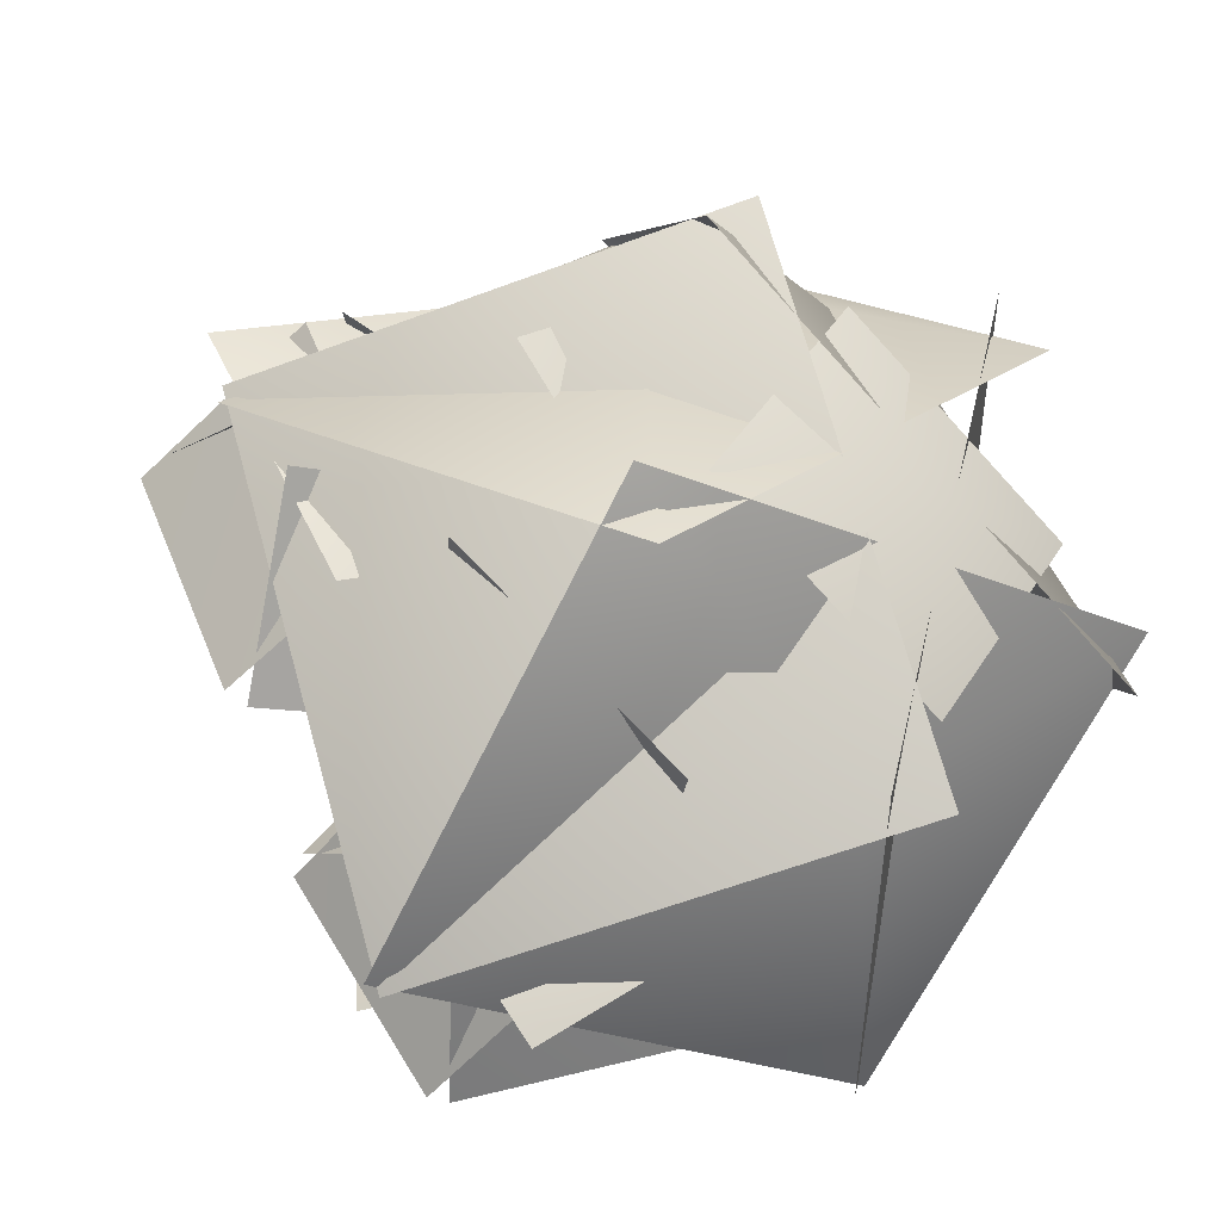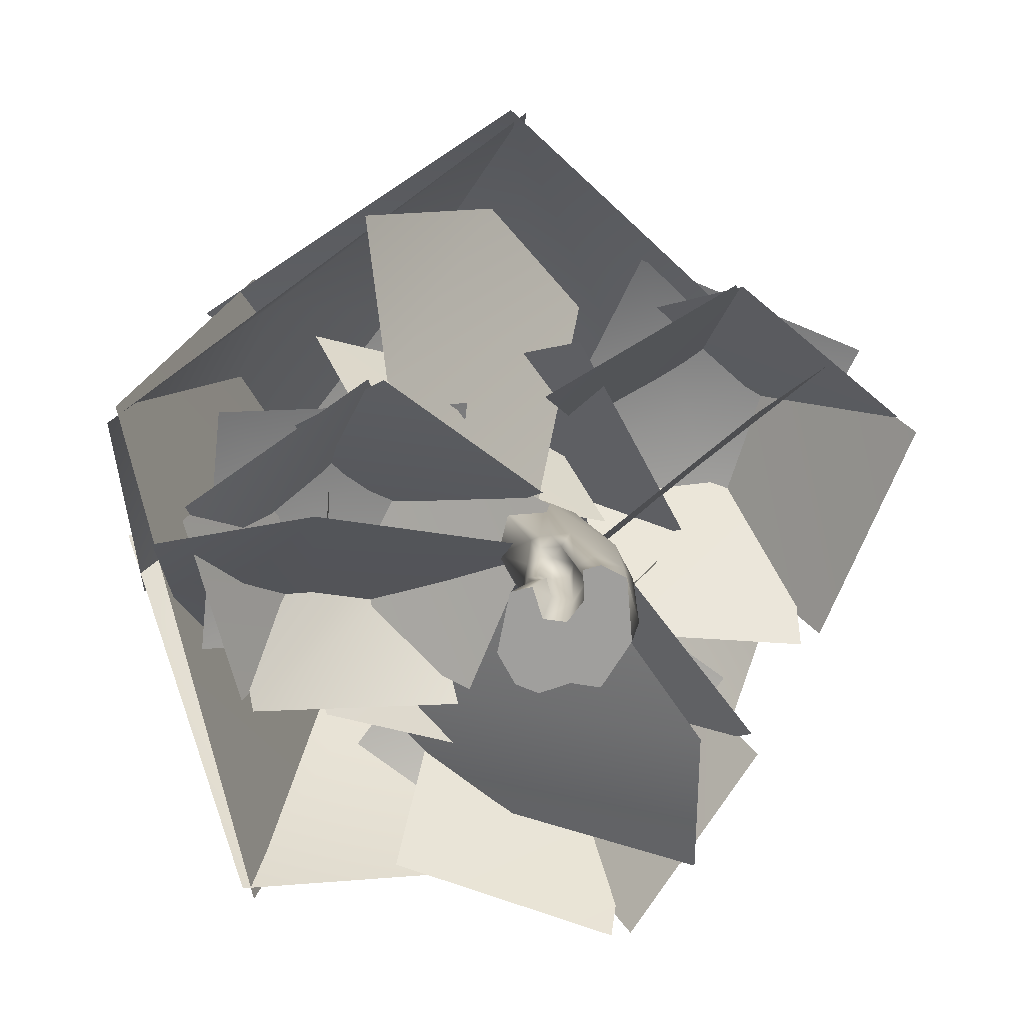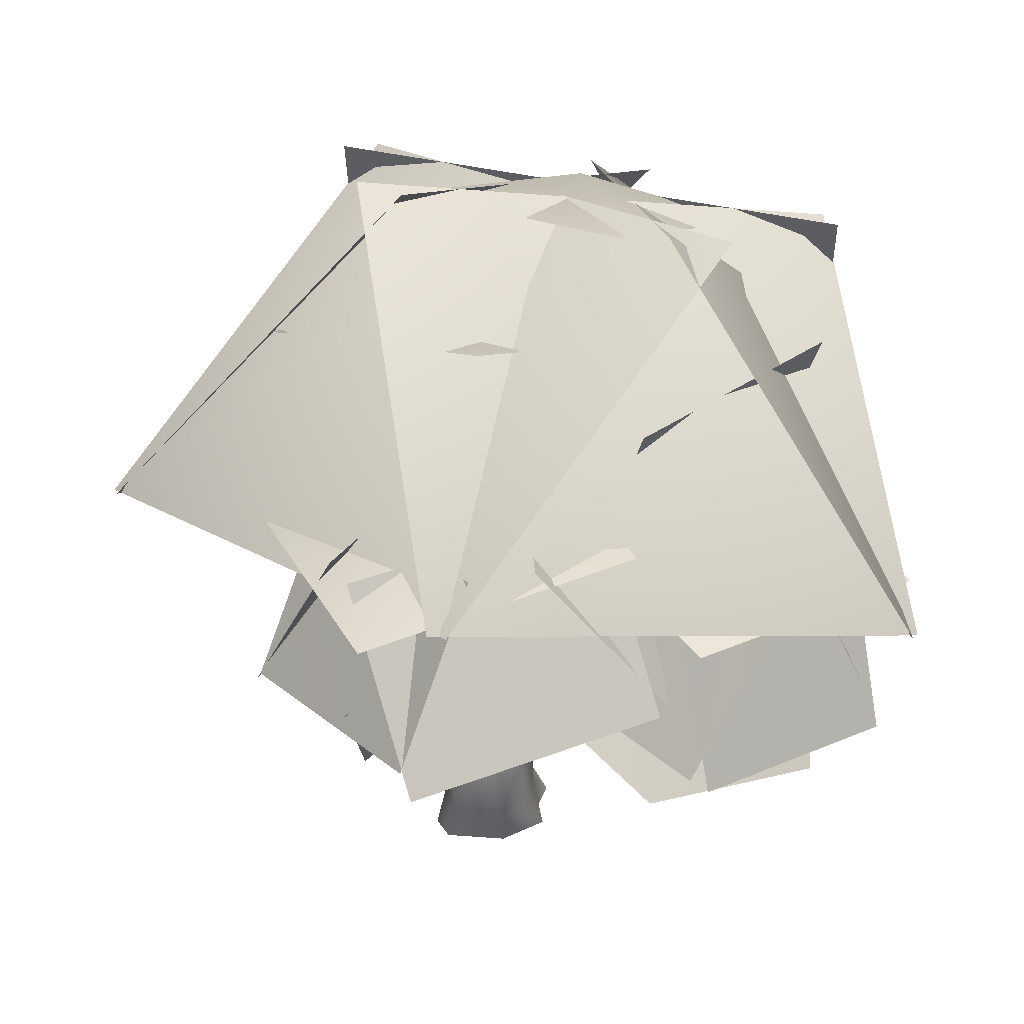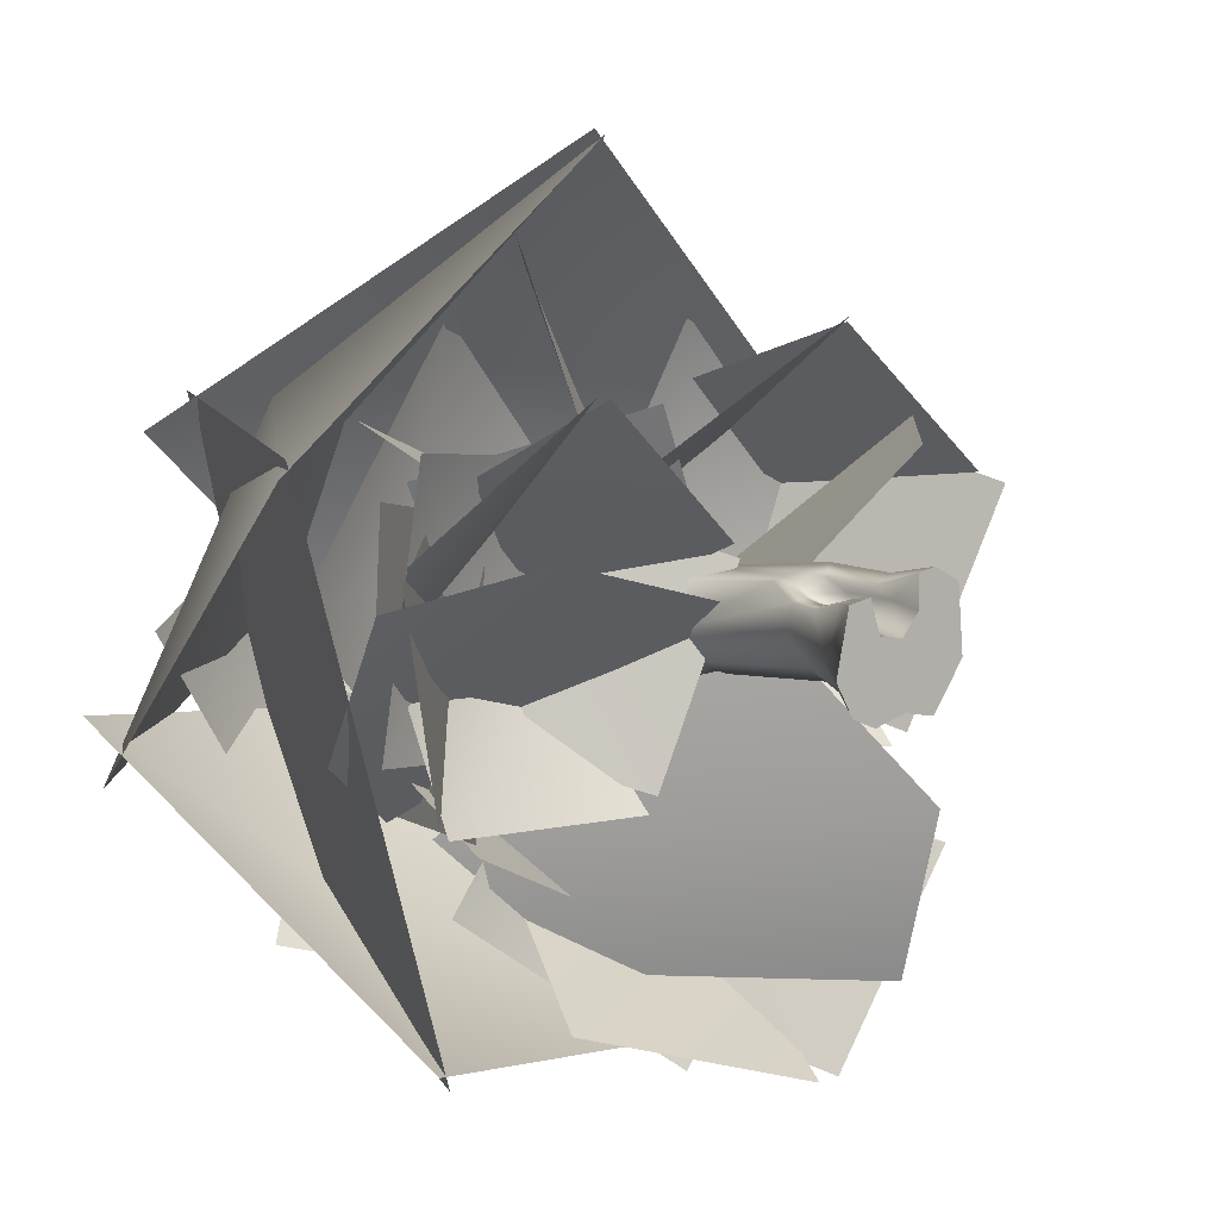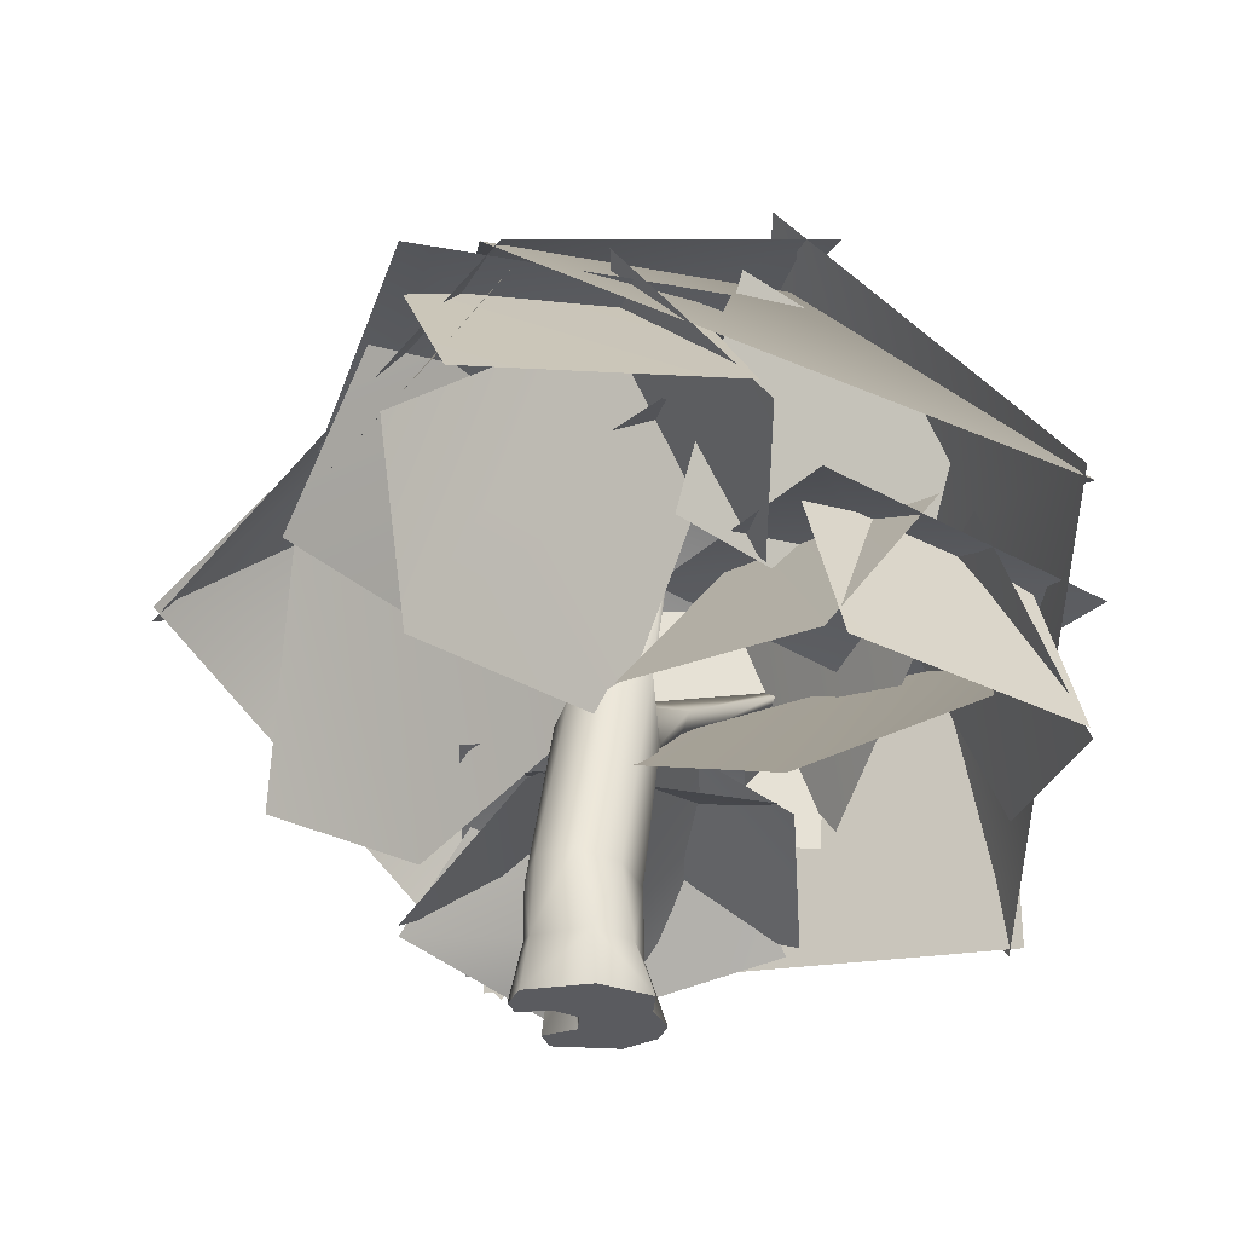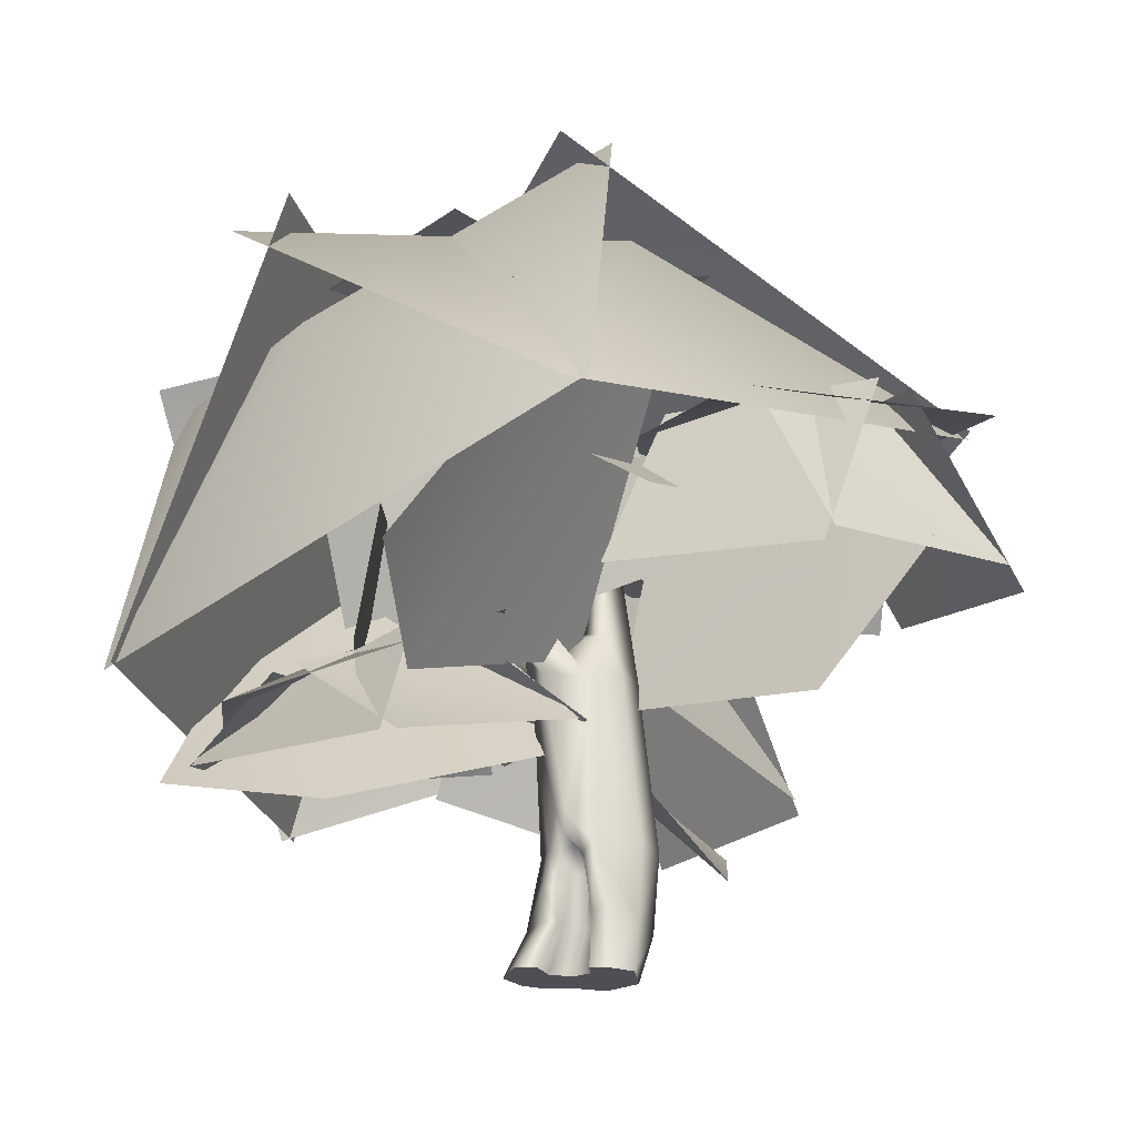
<metadata>
{"format":"obj","ext":"obj","renderer":"f3d","projection":"perspective","resolution":1024,"background":"white","views":[{"elev":-36.8,"azim":165.5,"up":"+Z"},{"elev":19.0,"azim":-3.7,"up":"+Z"},{"elev":36.3,"azim":90.8,"up":"+Y"},{"elev":9.2,"azim":-31.8,"up":"+Z"},{"elev":-32.8,"azim":96.1,"up":"+Y"},{"elev":71.7,"azim":2.9,"up":"+Z"}]}
</metadata>
<code>
o model_1194
v -0.2548 0 0.2045
v -0.1577 0 0.2256
v -0.0824 0.1992 0.1882
v -0.1466 0.2073 0.1753
v -0.1136 -0.000122 0.07698
v -0.06031 0.2014 0.1043
v -0.008847 -0.000245 0.06023
v 0.03522 0.207 0.0722
v 0.06337 -9.15e-05 0.1553
v 0.09492 0.2126 0.1668
v -0.1547 0.3644 0.1316
v -0.09948 0.3636 0.1417
v -0.1426 0.5215 0.1364
v -0.08794 0.5097 0.1515
v -0.03687 0.4293 0.09631
v -0.02459 0.5576 0.1533
v -0.07897 0.5973 0.1874
v -0.07571 0.6869 0.2093
v -0.02712 0.6241 0.2354
v -0.1169 0.6846 0.1932
v 0.05232 0.5493 0.2733
v 0.05526 0.2588 0.2214
v 0.1316 0.2665 0.2609
v 0.007713 0.5024 0.2246
v 0.05763 0.4392 0.1679
v 0.03846 0.4293 0.1082
v 0.05961 0 0.298
v 0.1385 0 0.3177
v -0.1722 0.5053 0.01577
v -0.2196 0.195 -0.03722
v -0.1547 0.3644 0.1316
v -0.1426 0.5215 0.1364
v -0.2353 1.149 -0.04186
v -0.002593 1.294 0.17
v -0.07571 0.6869 0.2093
v -0.02712 0.6241 0.2354
v -0.2129 1.318 0.1306
v -0.1169 0.6846 0.1932
v -0.2548 0 0.2045
v -0.1466 0.2073 0.1753
v 0.3372 0.5508 0.04499
v 0.3279 0.2112 -0.03183
v 0.2554 0.5195 -0.13
v 0.2589 0.2225 0.2204
v 0.2565 0.5664 0.2032
v 0.05232 0.5493 0.2733
v 0.1316 0.2665 0.2609
v 0.249 0 0.2553
v -0.2316 0 -0.2231
v -0.3099 0 -0.07521
v -0.1561 0.1925 -0.1605
v 0.02018 2.427 -0.3065
v -0.02099 2.448 -0.3548
v -0.01924 2.457 -0.2659
v -0.129 0 -0.2689
v -0.2316 0 -0.2231
v -0.1561 0.1925 -0.1605
v -0.05202 1.39 -0.2118
v -0.01228 1.191 -0.2575
v -0.244 1.478 -0.3622
v -0.1411 1.487 -0.01251
v 0.06073 1.532 0.01908
v -0.05653 1.584 -0.1375
v 0.141 1.341 0.09349
v 0.07975 0.4969 -0.1955
v -0.08074 0.4943 -0.1222
v -0.1608 1.144 -0.1843
v -0.8005 2.112 0.1775
v -0.7981 2.114 0.128
v -0.8114 2.057 0.1417
v -0.01924 2.457 -0.2659
v -0.06217 2.437 -0.3075
v -0.1411 1.487 -0.01251
v -0.05653 1.584 -0.1375
v -0.05202 1.39 -0.2118
v 0.1194 1.439 -0.2435
v -0.8114 2.057 0.1417
v -0.7981 2.114 0.128
v -0.2915 1.408 -0.006619
v -0.02099 2.448 -0.3548
v 0.02018 2.427 -0.3065
v 0.2155 1.343 -0.07425
v 0.1406 0 -0.2488
v 0.2101 0.2015 -0.175
v 0.1385 0 0.3177
v 0.007953 0 -0.2242
v 0.04085 0.1943 -0.1968
v -0.01924 2.457 -0.2659
v -0.06217 2.437 -0.3075
v -0.06217 2.437 -0.3075
v -0.7981 2.114 0.128
v -0.8005 2.112 0.1775
v -0.163 1.486 0.1394
v -0.1411 1.487 -0.01251
v -0.1411 1.487 -0.01251
v -0.399 1.453 -0.1896
v -0.1411 1.487 -0.01251
v -0.3254 1.583 -0.2246
v -0.3254 1.583 -0.2246
v -0.1411 1.487 -0.01251
v -0.8873 1.872 -0.6289
v -0.8441 1.912 -0.6371
v -0.8273 1.884 -0.6862
v -0.8441 1.912 -0.6371
v -0.8441 1.912 -0.6371
v -0.8273 1.884 -0.6862
v -0.855 1.836 -0.6654
v -0.8873 1.872 -0.6289
v -0.855 1.836 -0.6654
v -0.3393 1.389 -0.3074
v -0.3393 1.389 -0.3074
v -0.855 1.836 -0.6654
v -0.1608 1.144 -0.1843
v -0.08074 0.4943 -0.1222
v 0.1385 0 0.3177
v 0.05961 0 0.298
v 0.06337 -9.15e-05 0.1553
v 0.274 0 -0.03803
v 0.249 0 0.2553
v -0.008847 -0.000245 0.06023
v 0.1406 0 -0.2488
v -0.129 0 -0.2689
v 0.007953 0 -0.2242
v -0.2316 0 -0.2231
v -0.3099 0 -0.07521
v -0.1577 0 0.2256
v -0.2548 0 0.2045
v -0.1136 -0.000122 0.07698
v 0.274 0 -0.03803
v -0.1411 1.487 -0.01251
v -0.7981 2.114 0.128
v -0.8005 2.112 0.1775
v 0.03531 1.029 0.02088
v -1.154 1.939 -0.8836
v -1.088 0.655 0.338
v -1.717 1.339 -0.4841
v -1.824 0.7194 0.2003
v 0.1287 1.214 -0.09483
v 0.3104 2.604 -0.6073
v 0.9628 1.16 0.6195
v 0.9052 2.616 -0.1037
v 1.437 1.853 0.6593
v 0.00449 1.118 0.09298
v -0.9255 1.97 -0.9892
v 0.6746 0.6316 -0.7915
v -0.333 1.699 -1.584
v 0.6992 0.9044 -1.58
v -0.06163 1.436 -0.05124
v 0.2875 2.8 0.7254
v -0.7477 1.098 0.8348
v -0.1888 2.456 1.334
v -0.8316 1.433 1.534
v -0.01908 3.746 0.425
v -2.041 2.778 -0.7998
v -1.304 2.632 0.8088
v -0.04804 2.021 1.894
v -2.029 1.078 0.6653
v 0.1438 3.603 -1.088
v -1.672 3.122 0.6432
v 0.09227 3.175 0.6162
v 1.642 2.478 0.1842
v -0.1226 1.993 1.915
v -1.151 3.014 -1.649
v -0.2506 3.685 0.6457
v 0.4221 3.106 -0.8628
v 1.634 2.486 0.2676
v 0.759 1.811 -2.027
v -2.114 2.793 -0.4826
v 0.2585 3.689 -0.7957
v -0.8781 2.722 -1.432
v 0.8285 1.844 -1.997
v -1.484 0.9018 -1.628
v -1.432 0.9145 -1.694
v -1.99 1.097 0.7379
v -0.8483 3.128 -1.689
v -1.414 3.246 0.7993
v -1.745 2.882 -0.173
v -0.976 3.339 -0.4111
v -1.119 2.993 -1.229
v -0.0832 3.483 -0.6088
v -0.7089 3.372 0.4471
v 0.3152 1.285 -0.1055
v 0.986 1.071 -0.9647
v -0.07438 2.088 -0.571
v 0.586 1.914 -1.429
v 0.3012 0.9226 -1.954
v -0.7424 1.156 -1.653
v 0.5092 1.877 -1.563
v -0.5302 1.99 -1.257
v 1.009 1.019 -1.051
v 0.3947 0.9204 -1.942
v 0.5953 1.986 -0.8649
v -0.01128 1.871 -1.771
v -0.9181 1.823 -1.297
v 0.02594 2.052 -1.185
v 0.131 1.656 -2.075
v 0.9566 1.821 -0.9831
v -0.08378 2.007 -0.229
v 0.9813 1.725 1.095
v 1.79 1.827 0.3921
v 0.6215 2.495 0.7889
v 1.428 2.627 0.09009
v 0.02374 1.69 0.5692
v 0.9359 1.653 1.121
v 0.2774 2.543 0.1574
v 1.182 2.54 0.7209
v 1.355 1.858 -0.8234
v 0.2844 1.837 -0.7197
v 1.365 2.629 -0.2035
v 0.3063 2.578 -0.1174
v 1.864 1.724 0.3437
v 1.452 1.878 -0.7751
v 1.327 2.535 0.6333
v 0.9166 2.661 -0.4879
v -0.02191 2.423 -0.133
v 0.8329 2.638 0.2306
v 1.132 2.543 -0.6589
v 1.71 2.449 0.5642
v 0.5577 2.332 1.088
v 0.001123 1.086 0.2248
v -0.3789 1.097 -0.7046
v -0.6416 1.462 0.465
v -1.002 1.42 -0.474
v -0.7683 0.8246 0.9196
v -0.0329 1.076 0.2876
v -1.243 1.179 0.5709
v -0.5521 1.569 -0.05652
v -1.459 0.9397 -0.6671
v -1.687 0.778 0.2887
v -1.128 1.348 -0.4794
v -1.343 1.158 0.4889
v -1.673 0.762 0.3594
v -0.8376 0.8122 0.9285
v -1.54 1.103 -0.0004133
v -0.7603 1.4 0.5514
v -0.435 1.073 -0.7688
v -1.407 0.9529 -0.7298
v -0.5755 1.556 -0.2138
v -1.496 1.151 -0.1628
v -1.514 0.9444 0.7468
v -1.07 1.38 0.0998
v -1.64 1.043 -0.4436
v -0.4855 1.531 -0.5784
v -0.3661 1.448 0.6177
v 0.2201 1.997 0.7587
v 0.7888 2.318 -0.35
v -0.7256 2.539 0.4278
v -0.1429 2.86 -0.6808
v -0.6942 1.331 0.2591
v 0.3497 1.925 -0.159
v -1.085 2.293 0.7312
v -0.02235 2.883 0.2913
v -0.02385 1.88 -1.442
v -1.066 1.33 -0.9169
v -0.2331 2.794 -0.8308
v -1.298 2.265 -0.3245
v -1.11 1.275 -0.8474
v -1.016 1.346 0.4292
v -0.9963 2.395 -0.925
v -0.8983 2.453 0.3629
v 0.5994 1.885 -0.3813
v -0.3294 1.796 -1.261
v 0.7796 2.955 -0.6863
v -0.158 2.88 -1.573
v -1.411 2.238 -0.05781
v -0.5082 2.968 0.004048
v -0.4022 2.758 -1.1
v 0.6088 3.28 0.06571
v -0.3998 2.761 1.108
g surface_000
f 71 53 72
f 68 69 70
f 52 53 54
f 132 77 37
f 37 77 79
f 33 37 79
f 37 33 38
f 38 35 37
f 37 35 34
f 37 34 93
f 92 37 93
f 77 78 79
f 91 92 93
f 91 93 94
f 94 93 34
f 34 35 36
f 34 36 46
f 45 34 46
f 45 64 34
f 62 34 64
f 61 34 62
f 61 62 63
f 62 89 63
f 62 88 89
f 44 45 46
f 44 41 45
f 41 64 45
f 41 82 64
f 62 64 82
f 82 81 62
f 62 81 88
f 44 46 47
f 44 47 85
f 44 85 48
f 42 44 48
f 42 41 44
f 41 42 43
f 82 41 43
f 82 43 76
f 76 81 82
f 76 80 81
f 74 80 76
f 74 90 80
f 42 48 129
f 83 42 129
f 83 84 42
f 84 43 42
f 65 43 84
f 76 43 65
f 76 65 59
f 76 59 75
f 76 75 74
f 73 74 75
f 83 87 84
f 84 87 65
f 65 87 57
f 65 57 66
f 59 65 66
f 59 66 67
f 59 67 111
f 59 111 60
f 58 59 60
f 86 87 83
f 55 87 86
f 55 57 87
f 55 56 57
f 60 100 58
f 60 99 100
f 60 104 99
f 60 103 104
f 111 103 60
f 111 112 103
f 38 33 32
f 29 32 33
f 29 31 32
f 29 30 31
f 31 30 40
f 30 39 40
f 30 50 39
f 49 50 30
f 29 33 113
f 29 113 114
f 29 114 51
f 29 51 30
f 49 30 51
f 110 113 33
f 110 33 96
f 101 110 96
f 101 109 110
f 96 33 130
f 95 33 79
f 79 131 95
f 126 127 128
f 128 127 125
f 128 125 120
f 120 125 122
f 122 123 120
f 120 123 121
f 121 118 120
f 117 120 118
f 124 122 125
f 117 118 119
f 117 119 115
f 115 116 117
f 108 106 107
f 108 105 106
f 101 98 102
f 101 96 98
f 96 97 98
f 19 24 21
f 19 17 24
f 16 24 17
f 25 24 16
f 24 25 22
f 21 24 22
f 21 22 23
f 28 23 22
f 28 22 27
f 18 17 19
f 18 20 17
f 20 14 17
f 14 16 17
f 15 16 14
f 26 16 15
f 26 25 16
f 25 26 8
f 25 8 10
f 25 10 22
f 22 10 27
f 27 10 9
f 7 9 10
f 20 13 14
f 13 12 14
f 14 12 15
f 12 6 15
f 8 15 6
f 8 26 15
f 13 11 12
f 11 3 12
f 12 3 6
f 2 6 3
f 2 5 6
f 5 8 6
f 5 7 8
f 7 10 8
f 11 4 3
f 1 3 4
f 1 2 3
f 263 262 264
f 261 262 263
f 259 258 260
f 257 258 259
f 255 254 256
f 253 254 255
f 251 250 252
f 249 250 251
f 247 246 248
f 245 246 247
f 238 237 239
f 236 237 238
f 234 233 235
f 232 233 234
f 230 229 231
f 228 229 230
f 226 225 227
f 224 225 226
f 222 221 223
f 220 221 222
f 213 212 214
f 211 212 213
f 209 208 210
f 207 208 209
f 205 204 206
f 203 204 205
f 201 200 202
f 199 200 201
f 192 191 193
f 190 191 192
f 188 187 189
f 186 187 188
f 184 183 185
f 182 183 184
f 175 174 176
f 173 174 175
f 151 152 150
f 150 149 151
f 148 149 150
f 146 147 145
f 145 144 146
f 143 144 145
f 141 142 140
f 140 139 141
f 138 139 140
f 136 137 135
f 135 134 136
f 133 134 135
f 266 269 268
f 265 269 266
f 265 266 267
f 267 266 268
f 241 244 243
f 240 244 241
f 240 241 242
f 242 241 243
f 216 219 218
f 215 219 216
f 215 216 217
f 217 216 218
f 195 198 197
f 194 198 195
f 194 195 196
f 196 195 197
f 178 181 180
f 177 181 178
f 177 178 179
f 179 178 180
f 172 168 170
f 168 169 170
f 170 169 171
f 170 171 172
f 167 163 165
f 163 164 165
f 165 164 166
f 165 166 167
f 160 159 162
f 158 159 160
f 161 158 160
f 160 162 161
f 155 154 157
f 153 154 155
f 156 153 155
f 155 157 156

</code>
